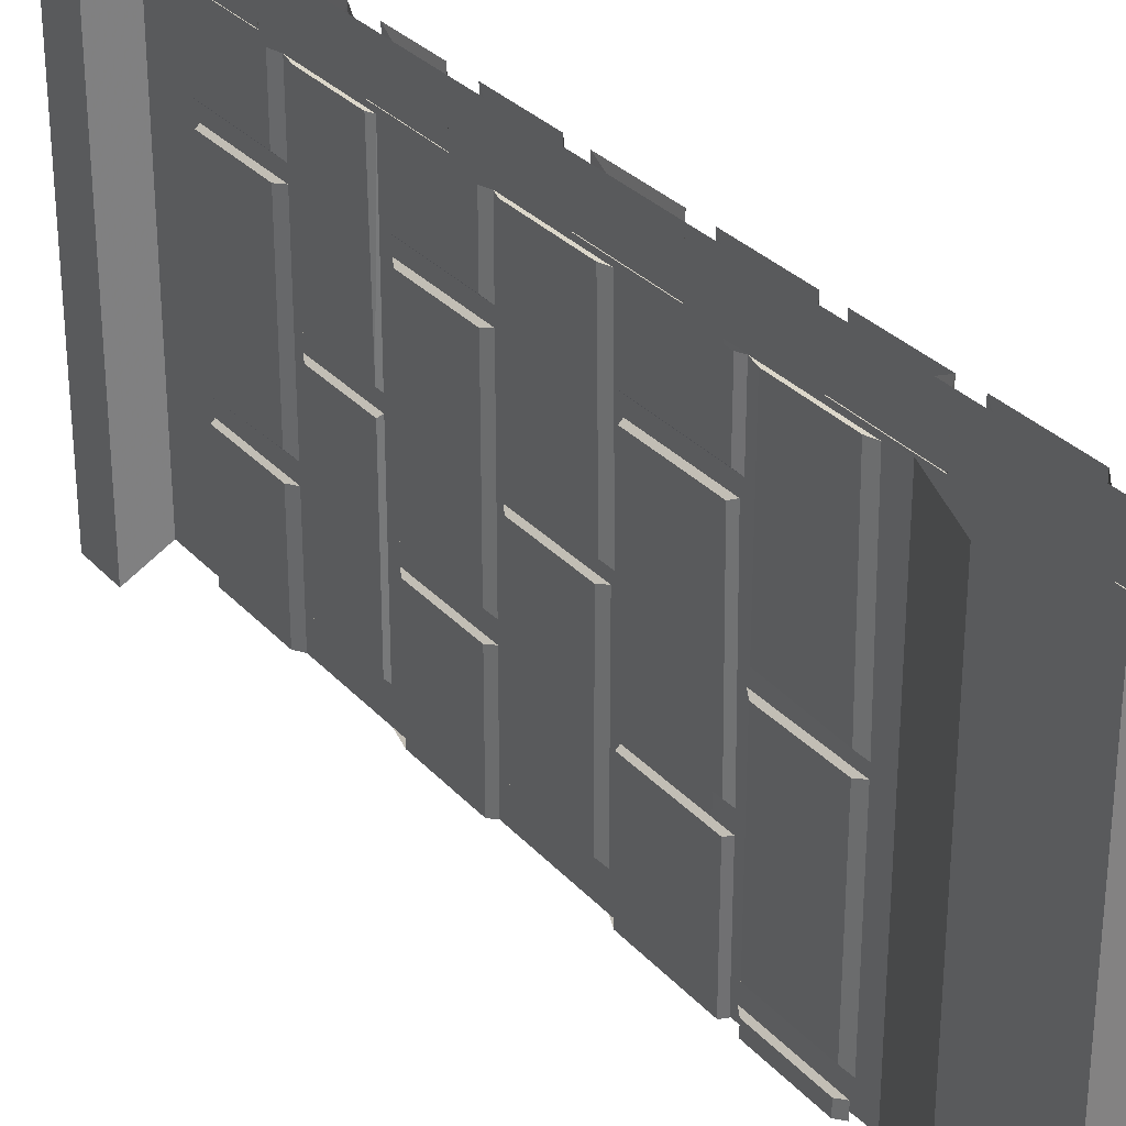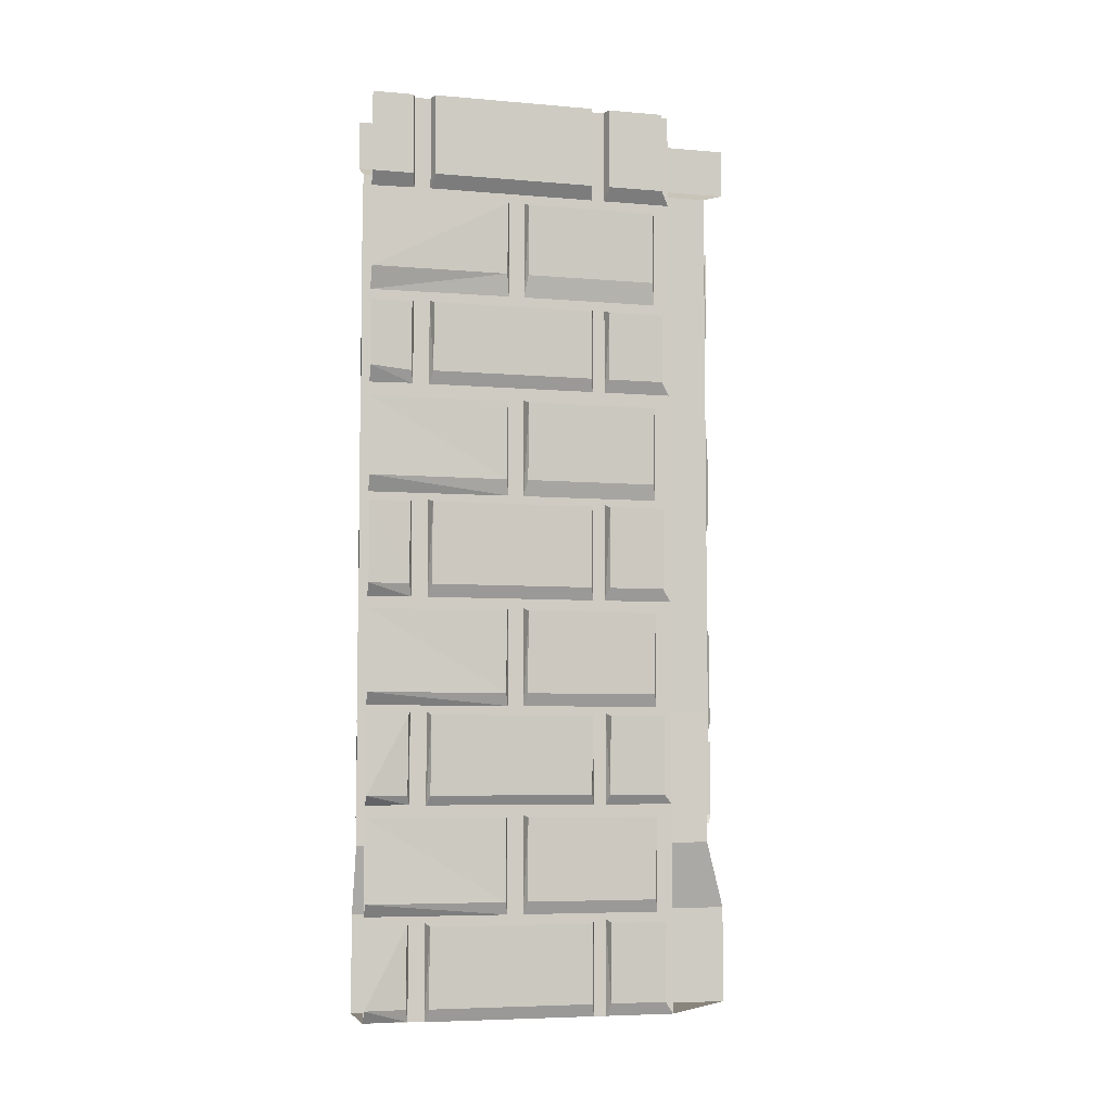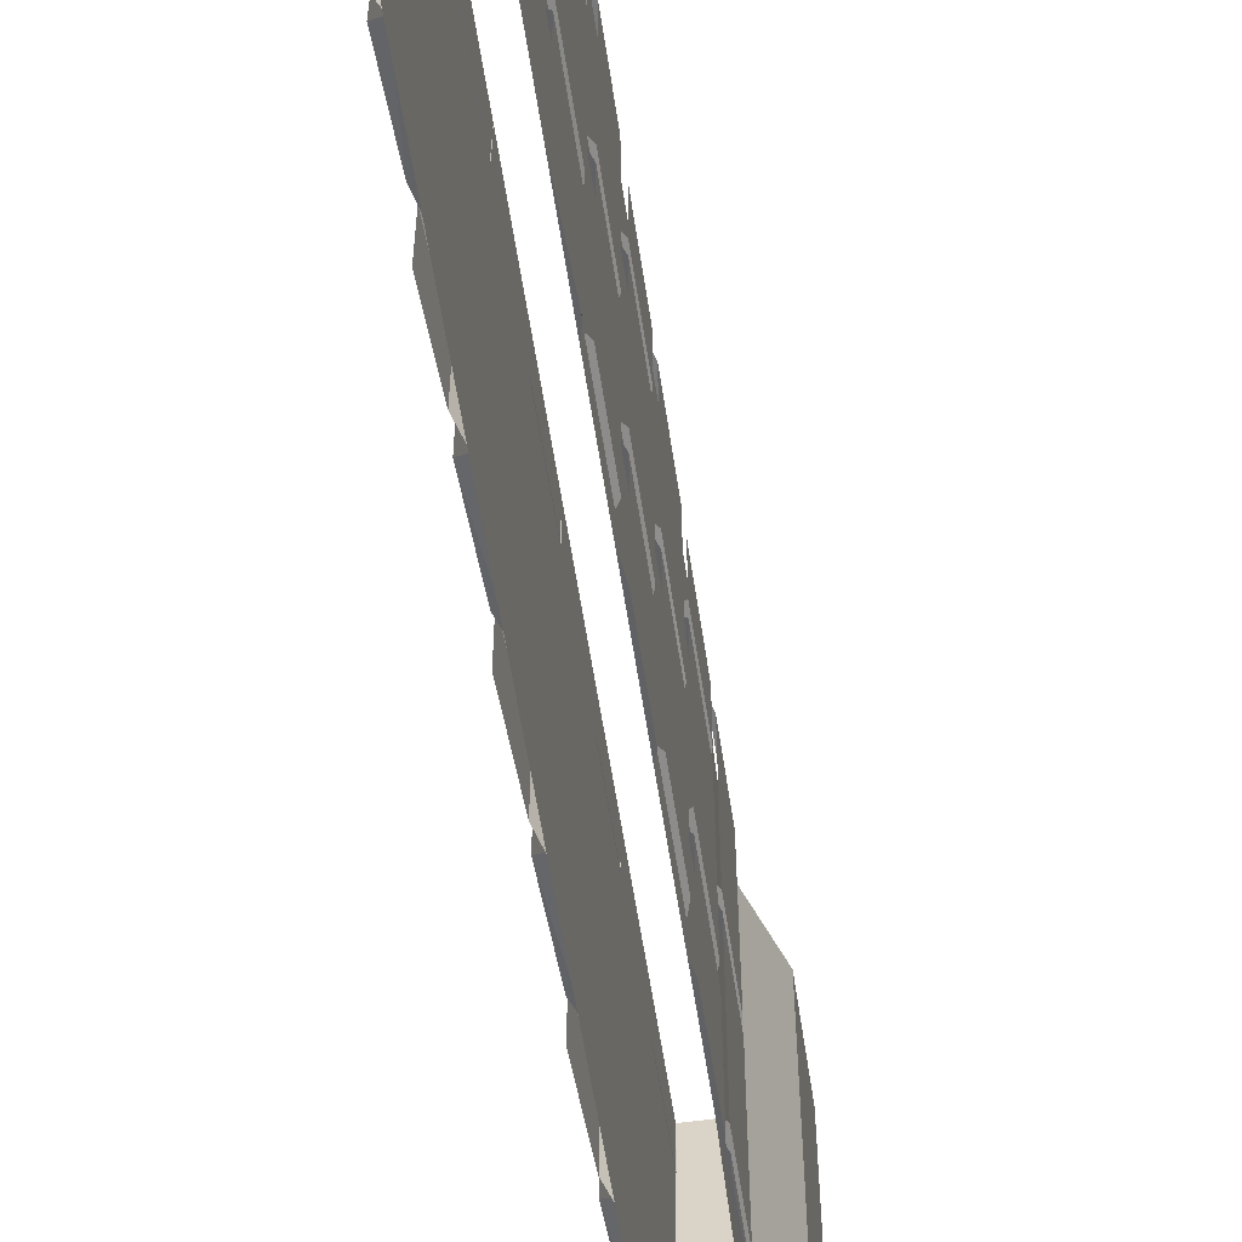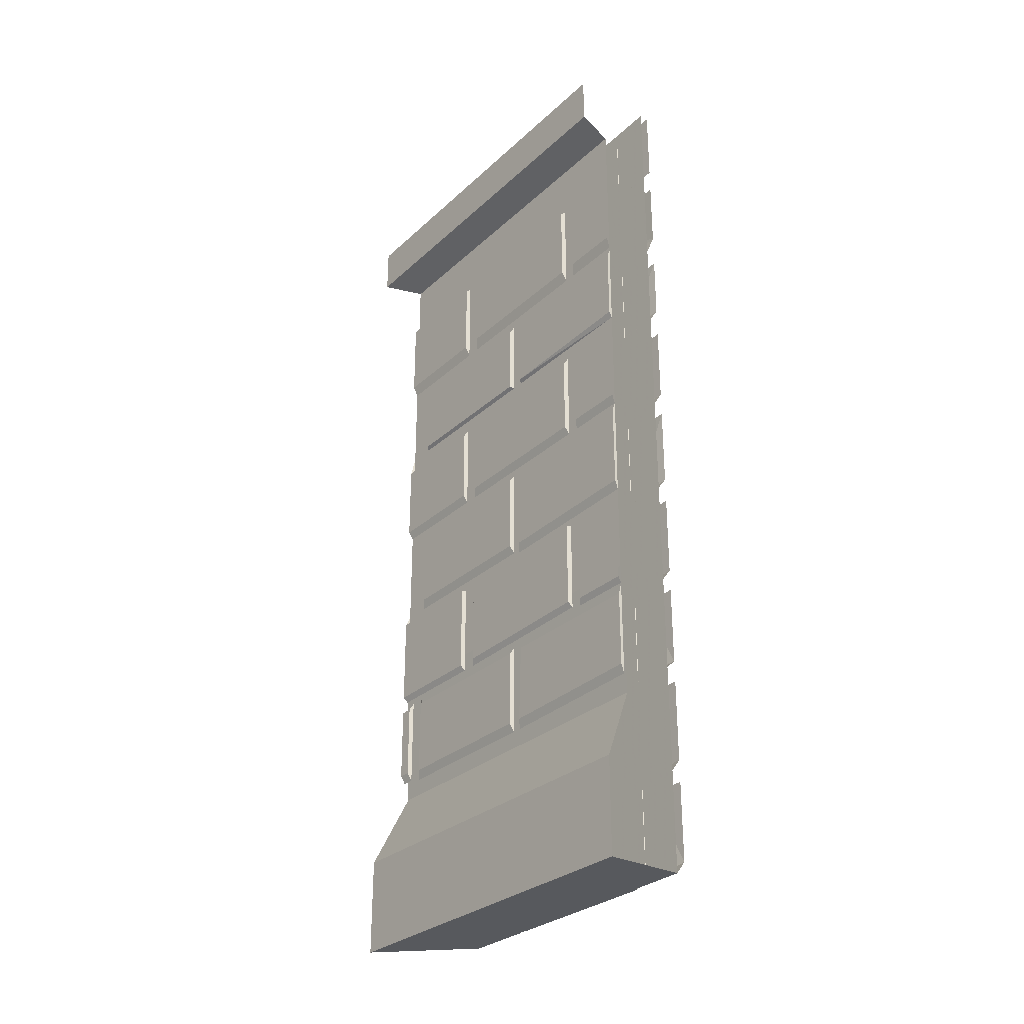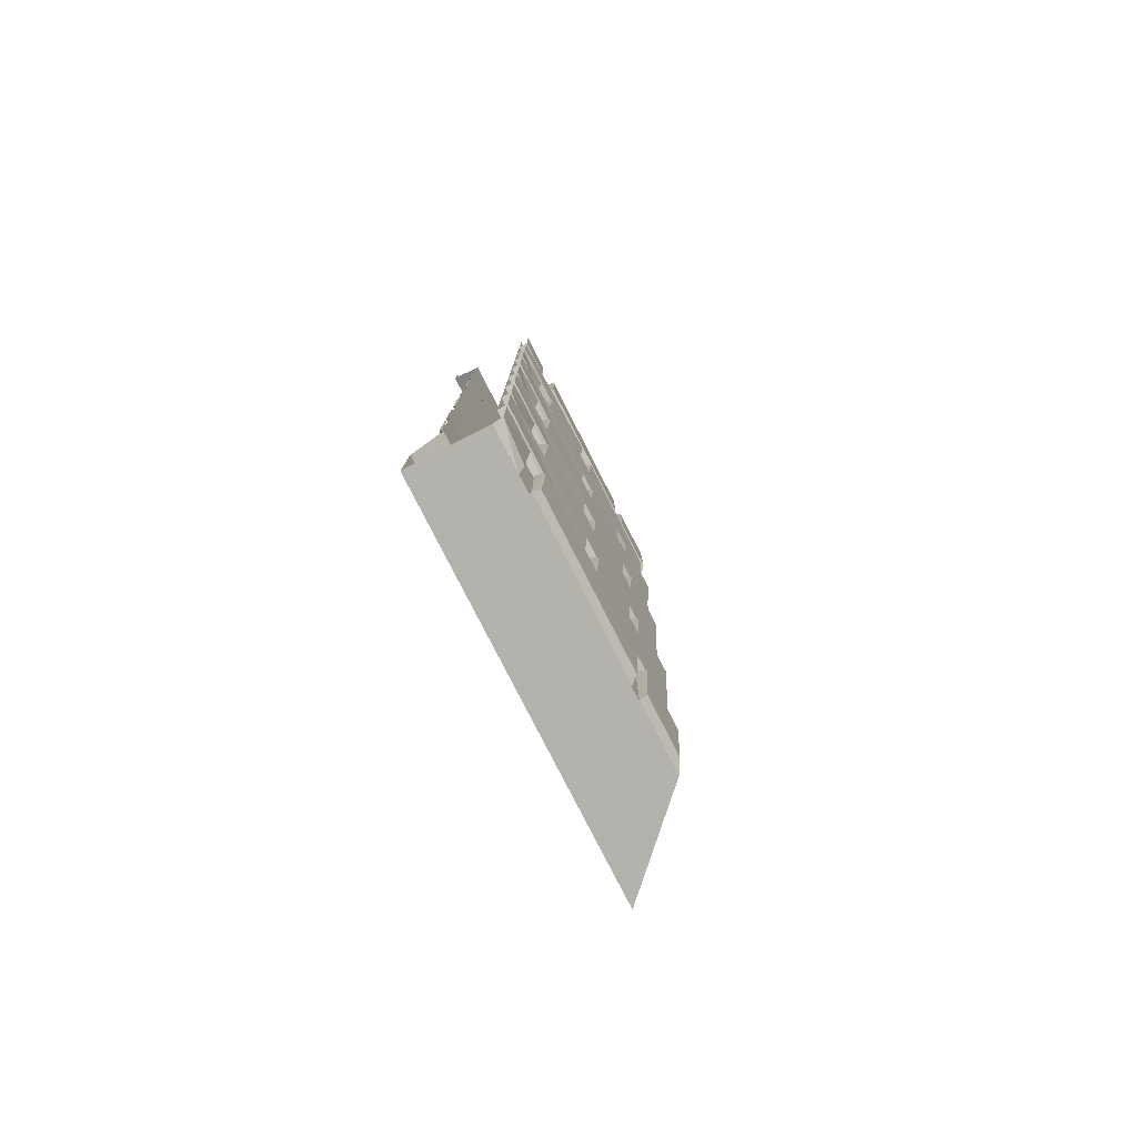
<metadata>
{"format":"obj","ext":"obj","renderer":"f3d","projection":"perspective","resolution":1024,"background":"white","views":[{"elev":30.4,"azim":-33.7,"up":"+Z"},{"elev":-6.2,"azim":75.7,"up":"+Y"},{"elev":-57.7,"azim":-171.5,"up":"+Z"},{"elev":-29.7,"azim":-37.4,"up":"+Y"},{"elev":-79.5,"azim":27.0,"up":"+Y"}]}
</metadata>
<code>
v -0.4219 -0.1641 -0.4219
v -0.4219 -0.5234 -0.4219
v -0.4219 -0.5234 0.5
v -0.4219 -0.1641 0.5
v -0.5 -0.125 0.5
v -0.5 -0.125 -0.5
v -0.5 0 0.5
v -0.5 0 -0.5
v -0.4219 -1.016 -0.4219
v -0.4219 -1.016 0.5
v -0.4219 -1.539 -0.4219
v -0.4219 -1.539 0.5
v -0.4141 -1.875 -0.4141
v -0.4141 -1.875 0.5
v -0.2812 -0.5234 0.5
v -0.2734 -0.5234 -0.2734
v -0.2734 0 -0.2734
v -0.2812 0 0.5
v -0.2812 -1.016 0.5
v -0.2734 -1.016 -0.2734
v -0.2812 -1.539 0.5
v -0.2734 -1.539 -0.2734
v -0.2812 -2.047 0.5
v -0.2734 -2.047 -0.2734
v -0.2812 -2.289 0.5
v -0.2734 -2.289 -0.2734
v -0.4766 -2.289 0.5
v -0.4766 -2.289 -0.4766
v -0.4766 -2.047 0.5
v -0.4766 -2.047 -0.4766
v -0.4297 -1.57 -0.1562
v -0.4297 -1.344 -0.1562
v -0.4297 -1.344 -0.4297
v -0.4297 -1.57 -0.4297
v -0.4219 -1.586 -0.1484
v -0.4219 -1.344 -0.1484
v -0.4297 -1.344 -0.1016
v -0.4297 -1.57 -0.1016
v -0.4297 -1.562 0.3047
v -0.4297 -1.344 0.3047
v -0.4219 -1.578 0.3125
v -0.4219 -1.344 0.3125
v -0.4297 -1.57 0.5
v -0.4297 -1.344 0.5
v -0.4297 -1.344 0.3516
v -0.4297 -1.57 0.3516
v -0.4219 -1.586 0.5
v -0.4219 -1.586 0.3438
v -0.4219 -1.344 0.3438
v -0.4297 -1.094 0.1094
v -0.4297 -1.305 0.1016
v -0.4297 -1.297 0.5
v -0.4297 -1.086 0.5
v -0.4219 -1.32 0.5
v -0.4219 -1.062 0.5
v -0.4297 -1.102 -0.3438
v -0.4297 -1.297 -0.3438
v -0.4297 -1.297 0.0625
v -0.4297 -1.094 0.0625
v -0.4219 -1.32 0.07031
v -0.4219 -1.078 0.07031
v -0.4297 -0.8359 0.3516
v -0.4297 -1.039 0.3516
v -0.4297 -1.039 0.5
v -0.4297 -0.8359 0.5
v -0.4297 -0.8359 -0.1016
v -0.4297 -1.039 -0.1016
v -0.4297 -1.039 0.3047
v -0.4297 -0.8359 0.3047
v -0.4219 -1.062 0.3125
v -0.4219 -0.8203 0.3125
v -0.4297 -0.8359 -0.4297
v -0.4297 -1.039 -0.4297
v -0.4297 -1.039 -0.1562
v -0.4297 -0.8359 -0.1562
v -0.4219 -1.062 -0.1484
v -0.4219 -0.8203 -0.1484
v -0.4297 -0.7734 0.5
v -0.4297 -0.5938 0.5
v -0.4297 -0.5938 0.1094
v -0.4297 -0.7812 0.1094
v -0.4219 -0.7891 0.5
v -0.4219 -0.5547 0.5
v -0.4297 -0.5938 -0.3438
v -0.4297 -0.7812 -0.3438
v -0.4297 -0.7812 0.0625
v -0.4297 -0.5938 0.0625
v -0.4219 -0.5781 0.07031
v -0.4219 -0.7891 0.07031
v -0.4219 -0.7891 -0.3516
v -0.4219 -0.5781 -0.3516
v -0.4297 -0.3125 -0.1562
v -0.4297 -0.3125 -0.4297
v -0.4297 -0.5234 -0.4297
v -0.4297 -0.5234 -0.1562
v -0.4219 -0.5547 -0.1484
v -0.4219 -0.3125 -0.1484
v -0.4297 -0.3125 -0.1094
v -0.4297 -0.5234 -0.1016
v -0.4297 -0.5234 0.3047
v -0.4297 -0.3125 0.3047
v -0.4219 -0.3125 0.3125
v -0.4219 -0.5547 0.3125
v -0.4219 -0.5547 -0.1094
v -0.4219 -0.3125 -0.1172
v -0.4297 -0.3125 0.3516
v -0.4297 -0.5234 0.3516
v -0.4297 -0.5234 0.5
v -0.4297 -0.3125 0.5
v -0.4297 -1.617 0.5
v -0.4297 -1.617 0.1094
v -0.4297 -1.812 0.1016
v -0.4297 -1.805 0.5
v -0.4219 -1.828 0.5
v -0.4219 -1.836 0.09375
v -0.4219 -1.602 0.1016
v -0.4297 -1.812 0.0625
v -0.4297 -1.617 0.0625
v -0.4297 -1.617 -0.3438
v -0.4297 -1.812 -0.3438
v -0.4219 -1.836 0.07031
v -0.4219 -1.602 0.07031
v -0.4297 -1.805 -0.4297
v -0.4297 -1.805 -0.3984
v -0.4297 -1.617 -0.3984
v -0.4297 -1.617 -0.4297
v -0.4219 -0.5547 -0.4219
v -0.4219 -0.8203 -0.1094
v -0.4219 -1.062 -0.1094
v -0.4219 -1.062 -0.4219
v -0.4219 -0.7891 -0.4219
v -0.4219 -1.32 -0.3516
v -0.4219 -1.078 0.1016
v -0.4219 -1.328 0.09375
v -0.4219 -0.5781 0.1016
v -0.4219 -0.7891 0.1016
v -0.4219 -1.344 -0.1094
v -0.4219 -1.586 -0.1094
v -0.4219 -1.586 -0.4219
v -0.4219 -1.32 -0.4219
v -0.4219 -1.828 -0.3906
v -0.4219 -1.828 -0.4219
v -0.4219 -1.836 -0.3516
v -0.4219 -1.602 -0.3516
v -0.4219 -0.5547 0.3438
v -0.4219 -1.062 0.3438
v -0.4219 -0.8203 0.3438
v -0.4219 -1.602 -0.3906
v -0.4219 -1.086 -0.3516
v -0.4219 -0.3125 0.3438
v -0.4219 -0.3125 -0.4219
v -0.2578 -2.008 0.1562
v -0.25 -1.805 0.1562
v -0.2578 -1.805 0.5
v -0.2578 -2.008 0.5
v -0.2734 -2.039 0.1484
v -0.2734 -1.797 0.1484
v -0.25 -1.805 0.1016
v -0.2578 -2.008 0.1016
v -0.2578 -2.008 -0.2266
v -0.25 -1.805 -0.2266
v -0.2734 -2.039 -0.2344
v -0.2734 -1.797 -0.2344
v -0.25 -1.031 -0.1094
v -0.2578 -1.234 -0.1094
v -0.2578 -1.234 -0.25
v -0.25 -1.031 -0.25
v -0.25 -1.031 0.3438
v -0.2578 -1.234 0.3438
v -0.2578 -1.234 -0.0625
v -0.25 -1.031 -0.0625
v -0.2734 -1.266 -0.07031
v -0.2734 -1.023 -0.07031
v -0.2578 -1.031 0.5
v -0.2578 -1.234 0.5
v -0.2656 -1.234 0.3984
v -0.2578 -1.031 0.3984
v -0.2812 -1.023 0.3906
v -0.2812 -1.266 0.3906
v -0.2812 -1.266 0.5
v -0.25 -0.7734 0.1016
v -0.2578 -0.9688 0.1016
v -0.2578 -0.9688 -0.2266
v -0.25 -0.7734 -0.2266
v -0.2734 -1.008 -0.2344
v -0.2734 -0.7656 -0.2344
v -0.2578 -0.7734 0.5
v -0.2578 -0.9688 0.5
v -0.2578 -0.9688 0.1562
v -0.25 -0.7734 0.1562
v -0.2734 -1.008 0.1484
v -0.2734 -0.7656 0.1484
v -0.2578 -0.7031 -0.25
v -0.25 -0.5312 -0.25
v -0.25 -0.5312 -0.1094
v -0.2578 -0.7031 -0.1094
v -0.2734 -0.7344 -0.2734
v -0.2734 -0.7344 -0.1016
v -0.2734 -0.5234 -0.1016
v -0.25 -0.5312 0.3438
v -0.2578 -0.7031 0.3438
v -0.2578 -0.7031 -0.0625
v -0.25 -0.5312 -0.0625
v -0.2734 -0.5234 -0.07031
v -0.2734 -0.7344 -0.07031
v -0.2734 -0.7344 0.3516
v -0.2734 -0.5234 0.3516
v -0.2578 -0.5312 0.5
v -0.2578 -0.6953 0.5
v -0.2656 -0.7031 0.3984
v -0.2578 -0.5312 0.3984
v -0.2812 -0.7344 0.3906
v -0.2812 -0.5234 0.3906
v -0.25 -0.2656 0.1562
v -0.2578 -0.2656 0.5
v -0.2578 -0.4453 0.5
v -0.2578 -0.4453 0.1562
v -0.2734 -0.5 0.1484
v -0.2734 -0.2578 0.1484
v -0.25 -0.2656 0.1016
v -0.2578 -0.4453 0.1016
v -0.2578 -0.4453 -0.2266
v -0.25 -0.2656 -0.2266
v -0.2734 -0.2578 -0.2344
v -0.2734 -0.5 -0.2344
v -0.2734 -0.5 0.1094
v -0.2734 -0.2578 0.1094
v -0.25 0 -0.25
v -0.25 0 -0.1094
v -0.25 -0.2031 -0.1094
v -0.25 -0.2031 -0.25
v -0.2734 -0.2344 -0.1016
v -0.2734 -0.2344 -0.2734
v -0.25 0 0.3438
v -0.25 -0.2031 0.3438
v -0.25 -0.2031 -0.0625
v -0.25 0 -0.0625
v -0.2734 0 -0.07031
v -0.2734 -0.2344 -0.07031
v -0.2734 -0.2344 0.3516
v -0.2734 0 0.3516
v -0.2578 -0.2031 0.5
v -0.2578 -0.2031 0.3984
v -0.2578 0 0.3984
v -0.2578 0 0.5
v -0.25 -2.062 -0.25
v -0.25 -2.062 -0.1094
v -0.2578 -2.258 -0.1094
v -0.2578 -2.258 -0.25
v -0.2734 -2.289 -0.1016
v -0.4688 -2.289 -0.1016
v -0.2578 -2.258 -0.0625
v -0.25 -2.062 -0.0625
v -0.25 -2.062 0.3438
v -0.2578 -2.258 0.3438
v -0.2734 -2.289 -0.07031
v -0.2734 -2.055 -0.07031
v -0.2578 -2.258 0.5
v -0.2656 -2.258 0.3984
v -0.2578 -2.062 0.3984
v -0.2578 -2.062 0.5
v -0.2812 -0.5 0.5
v -0.2812 -0.2344 0.3906
v -0.2812 -0.2344 0.5
v -0.2734 0 -0.1016
v -0.2812 -0.7344 0.5
v -0.2734 -0.7656 0.1094
v -0.2734 -1.008 0.1094
v -0.2812 -1.008 0.5
v -0.2734 -1.266 0.3516
v -0.2734 -1.023 -0.1016
v -0.2734 -1.266 -0.1016
v -0.2734 -1.266 -0.2734
v -0.2734 -1.797 0.1094
v -0.2734 -2.039 0.1094
v -0.2812 -2.039 0.5
v -0.2734 -2.055 -0.1016
v -0.2812 -2.289 0.3906
v -0.4688 -2.289 0.3906
v -0.2734 -2.289 0.3516
v -0.4688 -2.289 0.3516
v -0.4688 -2.289 -0.07031
v -0.2812 -2.055 0.3906
v -0.2812 0 0.3906
v -0.2734 -1.023 0.3516
v -0.2734 -2.055 0.3516
v -0.2578 -1.5 0.1562
v -0.25 -1.297 0.1562
v -0.2578 -1.297 0.5
v -0.2578 -1.5 0.5
v -0.2734 -1.531 0.1484
v -0.2734 -1.289 0.1484
v -0.25 -1.297 0.1016
v -0.2578 -1.5 0.1016
v -0.2578 -1.5 -0.2266
v -0.25 -1.297 -0.2266
v -0.2734 -1.531 -0.2344
v -0.2734 -1.289 -0.2344
v -0.25 -1.555 -0.25
v -0.25 -1.555 -0.1094
v -0.2578 -1.75 -0.1094
v -0.2578 -1.75 -0.25
v -0.2734 -1.773 -0.1016
v -0.2734 -1.773 -0.2734
v -0.2578 -1.75 -0.0625
v -0.25 -1.555 -0.0625
v -0.25 -1.555 0.3438
v -0.2578 -1.75 0.3438
v -0.2734 -1.773 -0.07031
v -0.2734 -1.547 -0.07031
v -0.2578 -1.75 0.5
v -0.2656 -1.75 0.3984
v -0.2578 -1.555 0.3984
v -0.2578 -1.555 0.5
v -0.2734 -1.289 0.1094
v -0.2734 -1.531 0.1094
v -0.2812 -1.531 0.5
v -0.2734 -1.547 -0.1016
v -0.2812 -1.773 0.3906
v -0.2812 -1.773 0.5
v -0.2734 -1.773 0.3516
v -0.2734 -1.547 0.3516
v -0.2812 -1.547 0.3906
f 1 2 3
f 1 3 4
f 15 16 17
f 15 17 18
f 1 4 5
f 1 5 6
f 30 29 14
f 30 14 13
f 62 63 64
f 62 64 65
f 66 67 68
f 66 68 69
f 72 73 74
f 72 74 75
f 78 79 80
f 78 80 81
f 84 85 86
f 84 86 87
f 181 182 183
f 181 183 184
f 187 188 189
f 187 189 190
f 193 194 195
f 193 195 196
f 200 201 202
f 200 202 203
f 208 209 210
f 208 210 211
f 6 5 7
f 6 7 8
f 9 10 3
f 9 3 2
f 16 15 19
f 16 19 20
f 31 34 35
f 31 35 36
f 31 36 32
f 40 39 41
f 40 41 42
f 43 46 47
f 47 46 48
f 48 46 45
f 48 45 49
f 50 51 52
f 50 52 53
f 56 57 58
f 56 58 59
f 114 113 115
f 115 113 112
f 115 112 116
f 116 112 111
f 117 120 121
f 117 121 122
f 117 122 118
f 37 137 138
f 37 138 38
f 38 138 39
f 39 138 41
f 34 139 35
f 139 34 140
f 140 34 33
f 141 124 123
f 141 123 142
f 120 143 121
f 143 120 119
f 143 119 144
f 148 125 124
f 148 124 141
f 152 155 156
f 152 156 157
f 152 157 153
f 161 160 162
f 161 162 163
f 164 165 166
f 164 166 167
f 168 169 170
f 168 170 171
f 174 175 176
f 174 176 177
f 249 248 250
f 249 250 26
f 252 255 256
f 158 274 275
f 158 275 159
f 159 275 160
f 160 275 162
f 155 276 156
f 278 259 258
f 278 258 25
f 255 280 256
f 287 290 291
f 287 291 292
f 287 292 288
f 296 295 297
f 296 297 298
f 302 301 303
f 302 303 304
f 305 308 309
f 305 309 310
f 305 310 306
f 293 315 316
f 293 316 294
f 294 316 295
f 295 316 297
f 290 317 291
f 301 300 318
f 301 318 303
f 319 312 311
f 319 311 320
f 308 321 309
f 321 308 307
f 321 307 322
f 323 313 312
f 323 312 319
f 11 12 10
f 11 10 9
f 20 19 21
f 20 21 22
f 37 38 39
f 37 39 40
f 152 153 154
f 152 154 155
f 158 159 160
f 158 160 161
f 287 288 289
f 287 289 290
f 293 294 295
f 293 295 296
f 13 14 12
f 13 12 11
f 22 21 23
f 22 23 24
f 26 25 27
f 26 27 28
f 28 27 29
f 28 29 30
f 31 32 33
f 31 33 34
f 43 44 45
f 43 45 46
f 110 111 112
f 110 112 113
f 117 118 119
f 117 119 120
f 123 124 125
f 123 125 126
f 246 247 248
f 246 248 249
f 26 250 251
f 26 251 28
f 252 253 254
f 252 254 255
f 252 256 257
f 252 257 253
f 258 259 260
f 258 260 261
f 248 247 277
f 248 277 250
f 278 25 27
f 278 27 279
f 256 280 281
f 256 281 282
f 283 260 259
f 283 259 278
f 280 255 254
f 280 254 286
f 299 300 301
f 299 301 302
f 305 306 307
f 305 307 308
f 311 312 313
f 311 313 314
f 24 23 25
f 24 25 26
f 53 52 54
f 53 54 55
f 59 58 60
f 59 60 61
f 110 113 47
f 47 113 114
f 57 132 60
f 57 60 58
f 50 133 134
f 50 134 51
f 51 134 52
f 52 134 54
f 132 57 56
f 132 56 149
f 171 170 172
f 171 172 173
f 177 176 178
f 178 176 179
f 179 176 175
f 179 175 180
f 169 270 172
f 169 172 170
f 164 271 272
f 164 272 165
f 165 272 166
f 166 272 273
f 270 169 168
f 270 168 285
f 69 68 70
f 69 70 71
f 75 74 76
f 75 76 77
f 78 81 82
f 87 86 88
f 88 86 89
f 89 86 85
f 89 85 90
f 90 85 91
f 91 85 84
f 92 93 94
f 92 94 95
f 92 95 96
f 92 96 97
f 98 99 100
f 98 100 101
f 101 100 102
f 102 100 103
f 103 100 104
f 104 100 99
f 104 99 98
f 104 98 105
f 106 107 108
f 106 108 109
f 95 94 127
f 95 127 96
f 66 128 129
f 66 129 67
f 67 129 68
f 68 129 70
f 76 74 73
f 76 73 130
f 130 73 131
f 131 73 72
f 80 135 136
f 80 136 81
f 81 136 82
f 107 145 83
f 107 83 108
f 55 64 63
f 55 63 146
f 146 63 62
f 146 62 147
f 106 150 145
f 106 145 107
f 94 151 127
f 78 82 79
f 79 82 83
f 184 183 185
f 184 185 186
f 190 189 191
f 190 191 192
f 193 196 197
f 197 196 198
f 198 196 195
f 198 195 199
f 203 202 204
f 204 202 205
f 205 202 201
f 205 201 206
f 206 201 207
f 207 201 200
f 211 210 212
f 211 212 213
f 212 210 209
f 212 209 266
f 181 267 268
f 181 268 182
f 182 268 183
f 183 268 185
f 191 189 188
f 191 188 269
f 214 215 216
f 214 216 217
f 220 221 222
f 220 222 223
f 228 229 230
f 228 230 231
f 234 235 236
f 234 236 237
f 242 243 244
f 242 244 245
f 214 217 218
f 214 218 219
f 223 222 224
f 224 222 225
f 225 222 226
f 226 222 221
f 226 221 220
f 226 220 227
f 231 230 232
f 231 232 233
f 237 236 238
f 238 236 239
f 239 236 235
f 239 235 240
f 240 235 241
f 241 235 234
f 217 216 262
f 217 262 218
f 263 243 242
f 263 242 264
f 230 229 265
f 230 265 232
f 263 284 244
f 263 244 243

</code>
